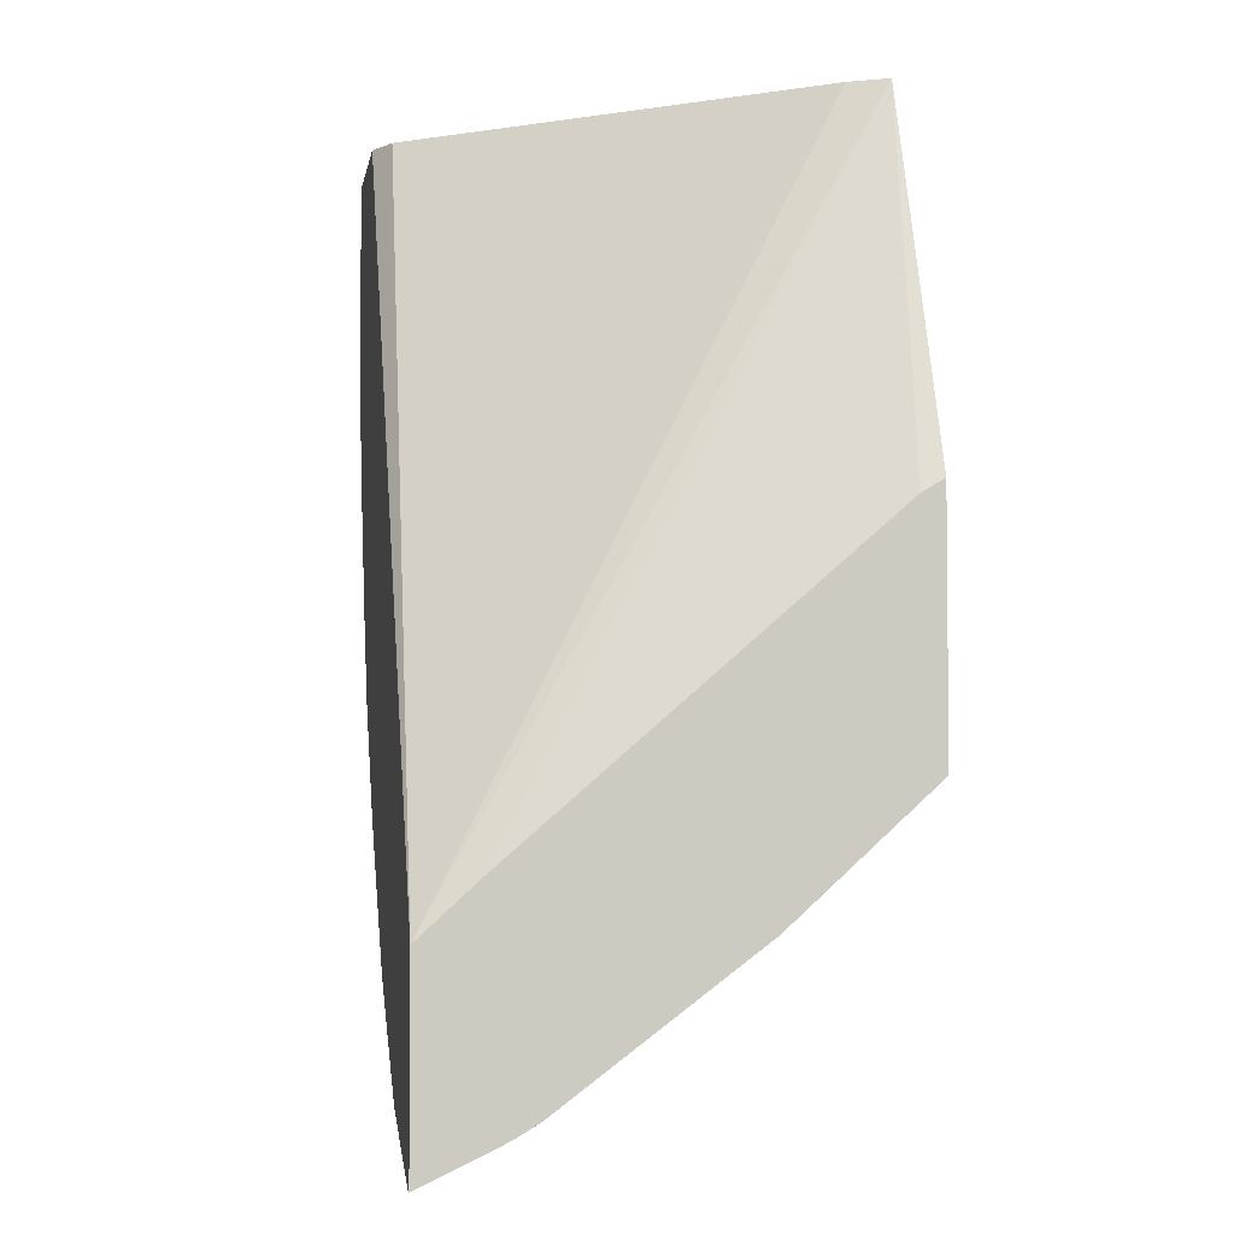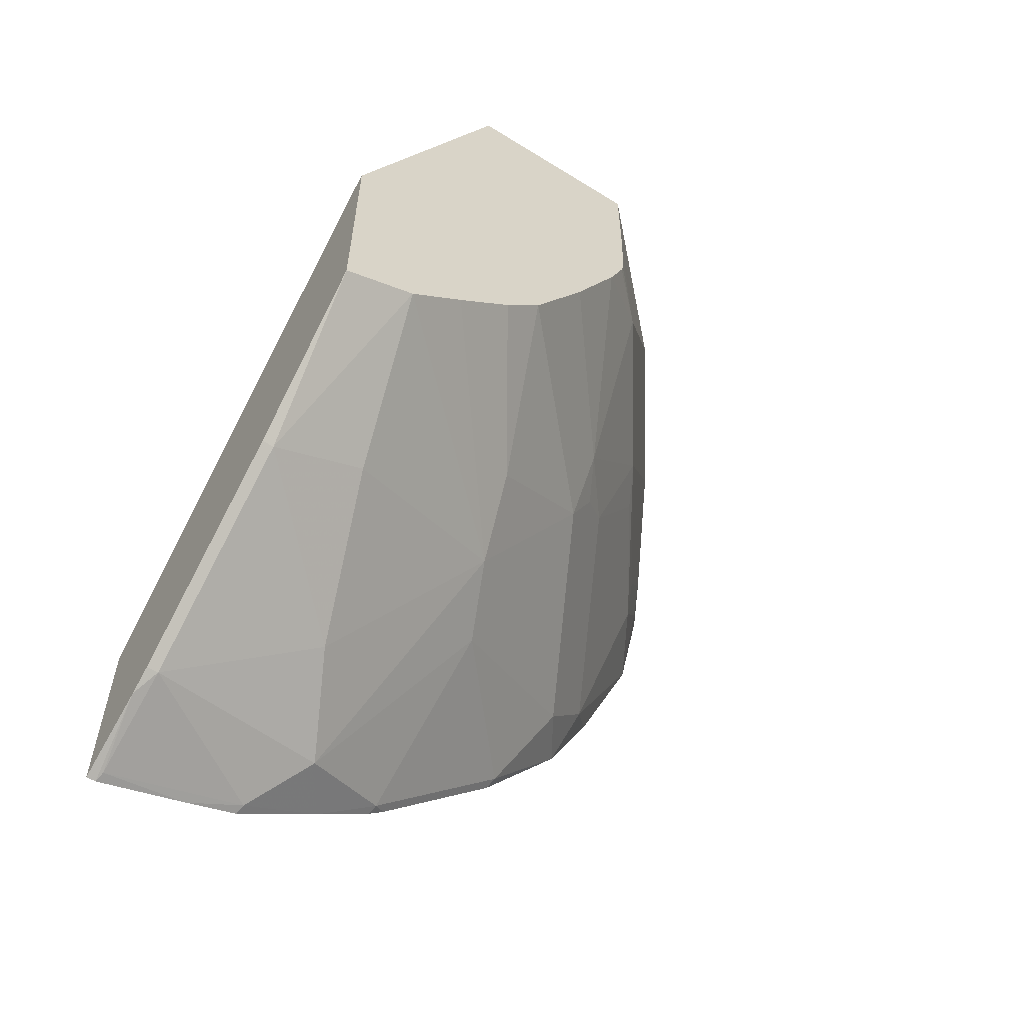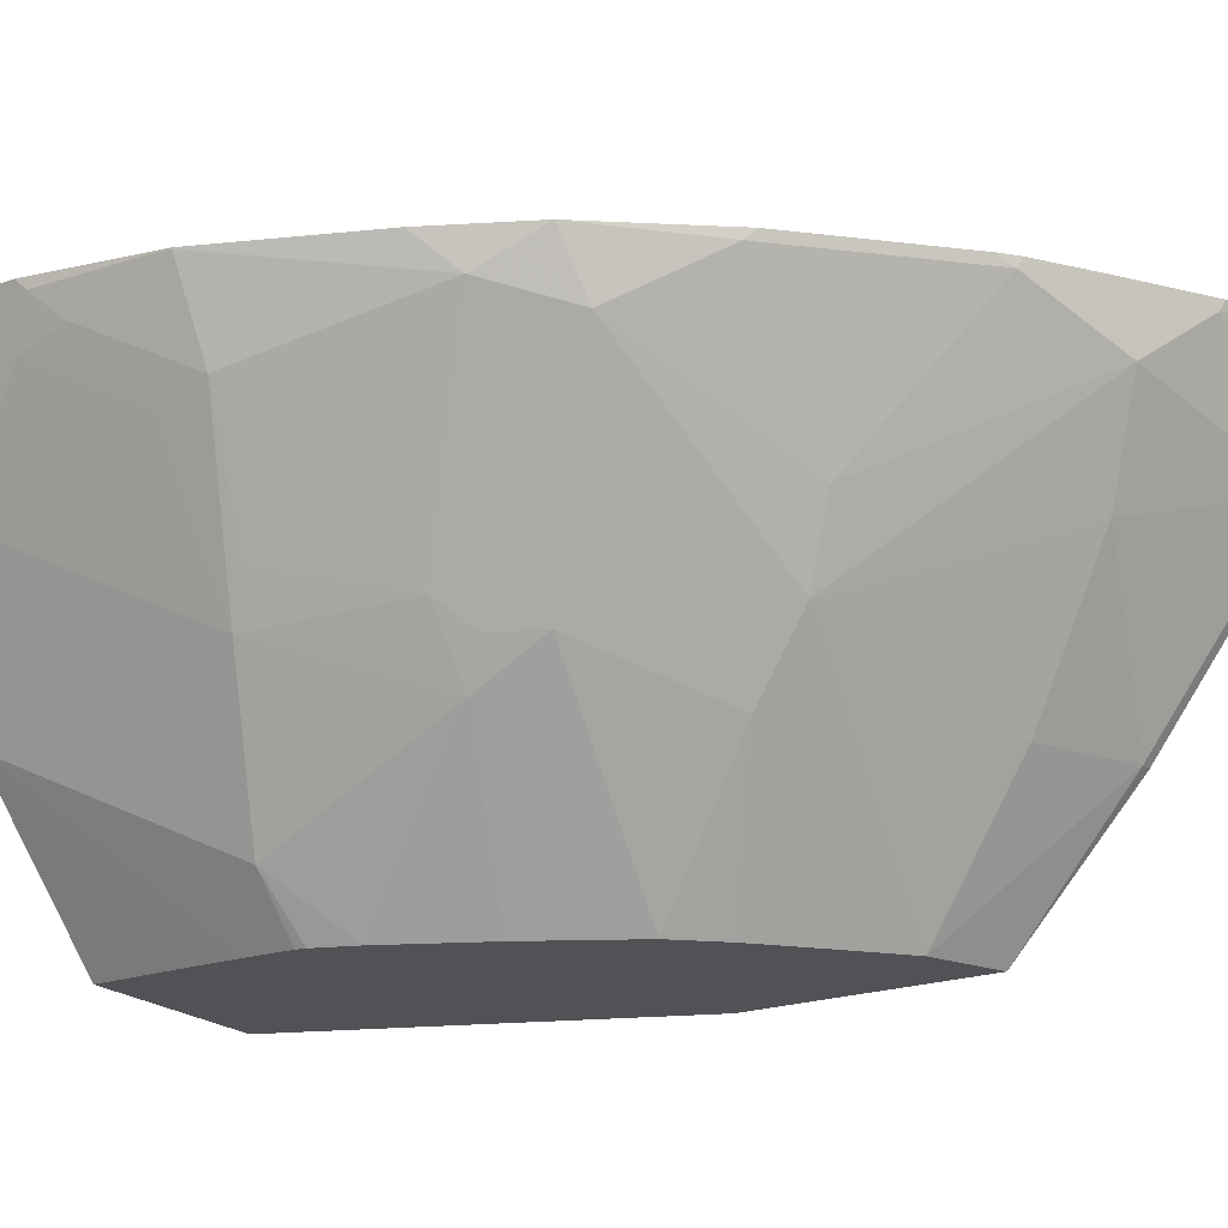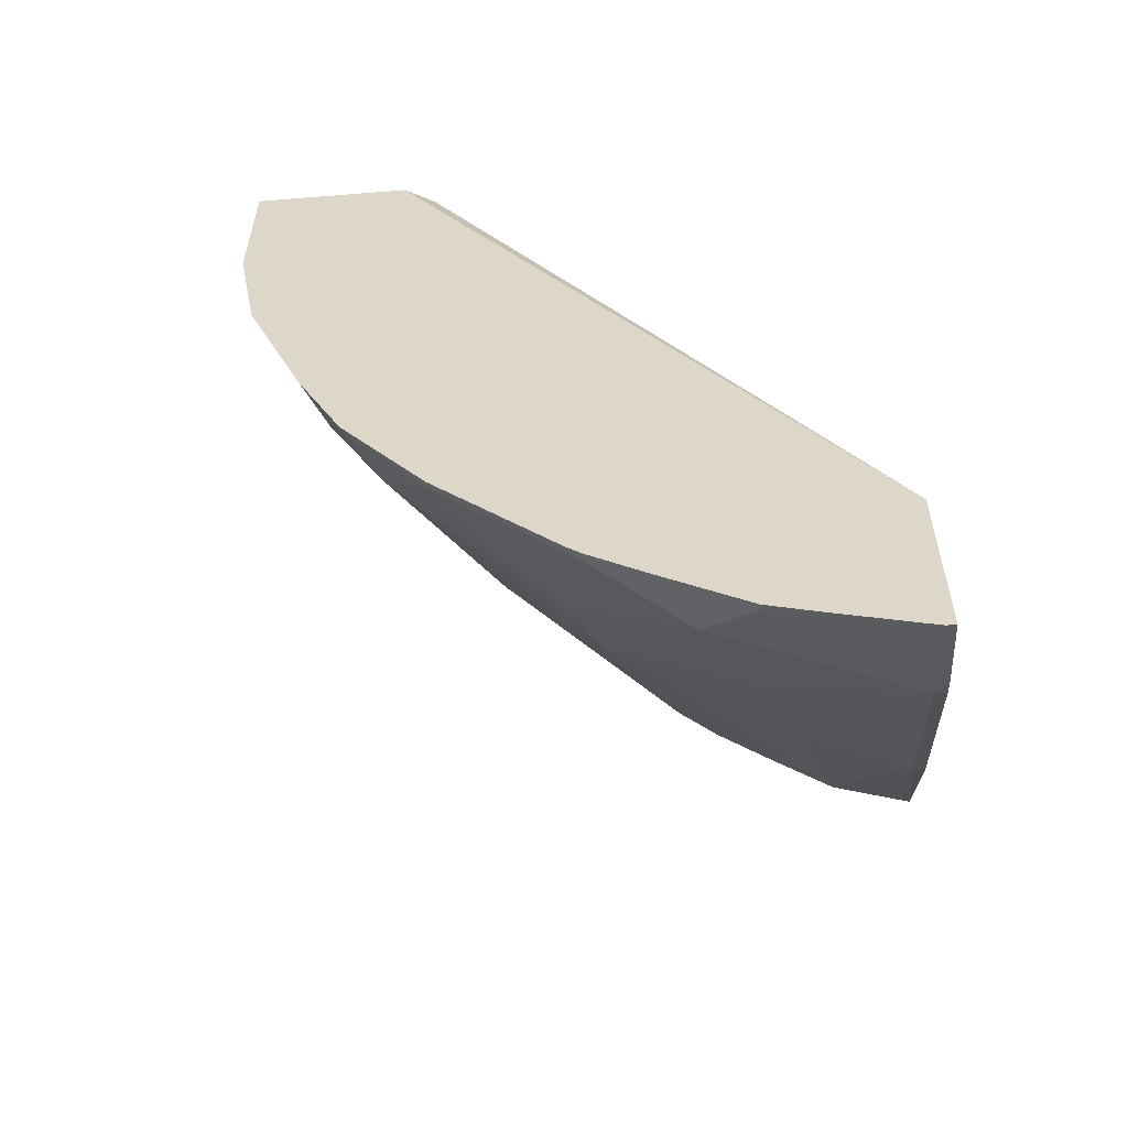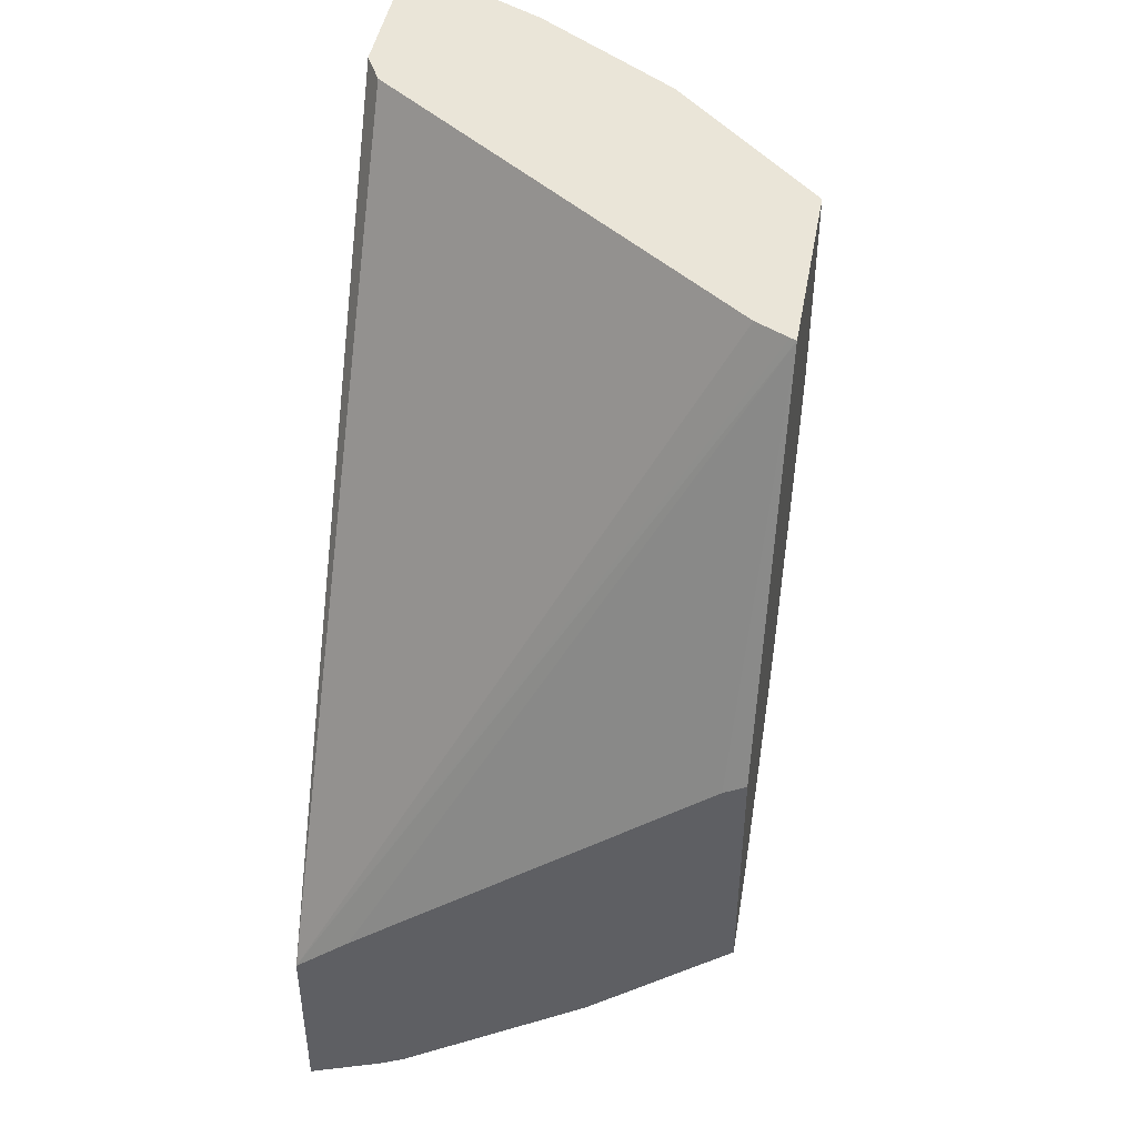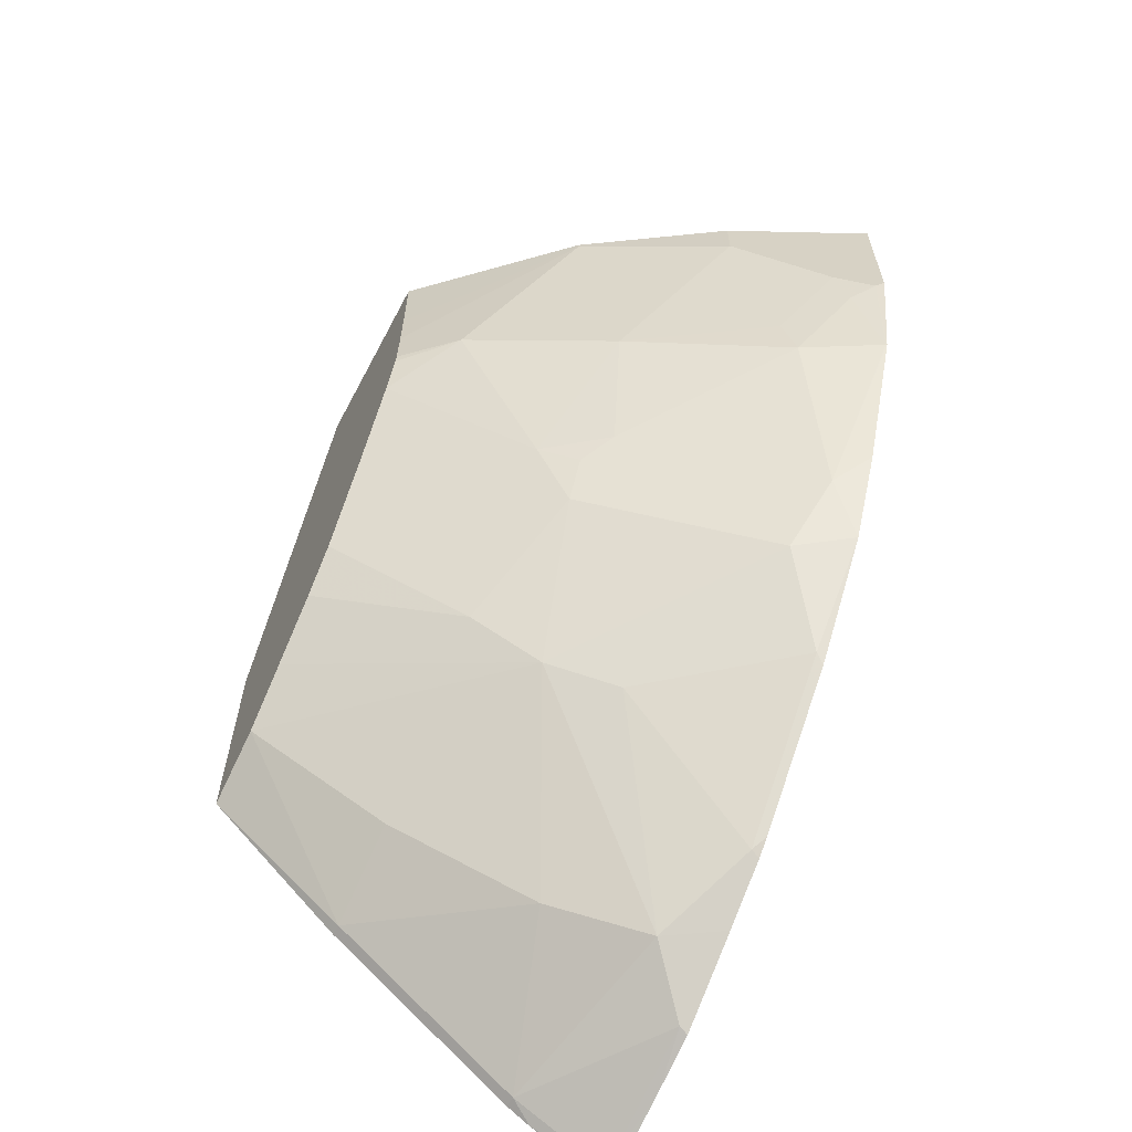
<metadata>
{"format":"obj","ext":"obj","renderer":"f3d","projection":"perspective","resolution":1024,"background":"white","views":[{"elev":-3.6,"azim":-99.4,"up":"+Z"},{"elev":-59.1,"azim":-32.6,"up":"+Z"},{"elev":-21.1,"azim":122.7,"up":"+Y"},{"elev":-57.3,"azim":-175.2,"up":"+Z"},{"elev":45.1,"azim":-79.7,"up":"+Z"},{"elev":-62.9,"azim":62.1,"up":"+Z"}]}
</metadata>
<code>
v 0.3706 -0.5032 0.03749
v 0.3084 -0.5032 0.03749
v 0.3674 -0.5097 0.03749
v 0.3706 -0.5032 -0.02324
v 0.2963 -0.5097 0.03749
v 0.1245 -0.5032 -0.2417
v 0.3615 -0.5215 0.03749
v 0.3674 -0.5097 -0.01779
v 0.3615 -0.5215 -0.01779
v 0.3689 -0.5067 -0.02667
v 0.3617 -0.5032 -0.07112
v 0.1896 -0.6519 0.03749
v 0.1245 -0.5032 -0.3128
v 0.1245 -0.5245 -0.2222
v 0.1827 -0.6658 0.03749
v 0.1837 -0.6637 0.03749
v 0.3437 -0.5571 0.03749
v 0.3437 -0.5571 0.01777
v 0.3437 -0.5393 -0.05335
v 0.3622 -0.5156 -0.03559
v 0.3615 -0.5037 -0.07112
v 0.3267 -0.5156 -0.1422
v 0.3376 -0.5032 -0.1299
v 0.1281 -0.5032 -0.3128
v 0.1245 -0.5334 -0.2986
v 0.1245 -0.6577 -0.1067
v 0.2548 -0.6658 0.03749
v 0.1245 -0.6579 -0.1066
v 0.1245 -0.6658 -0.1018
v 0.3082 -0.6104 0.03749
v 0.3259 -0.5748 -0.01779
v 0.3082 -0.6104 0.03553
v 0.3082 -0.5926 -0.05335
v 0.3444 -0.5334 -0.07112
v 0.3089 -0.5511 -0.1245
v 0.3067 -0.5245 -0.1689
v 0.3199 -0.5032 -0.1655
v 0.1615 -0.5032 -0.3019
v 0.1289 -0.5067 -0.3111
v 0.1289 -0.5423 -0.2933
v 0.1245 -0.5352 -0.2975
v 0.2548 -0.6658 0.002098
v 0.1245 -0.6658 -0.1925
v 0.2726 -0.6459 -0.03559
v 0.2545 -0.6658 -0.01741
v 0.2726 -0.6104 -0.1067
v 0.2911 -0.5867 -0.1067
v 0.3155 -0.5778 -0.06223
v 0.28 -0.5956 -0.1156
v 0.2711 -0.5956 -0.1334
v 0.2334 -0.5867 -0.1911
v 0.2445 -0.56 -0.2044
v 0.2889 -0.5067 -0.2044
v 0.2872 -0.5032 -0.2079
v 0.1814 -0.5032 -0.295
v 0.1822 -0.5067 -0.2933
v 0.1245 -0.5423 -0.2933
v 0.2 -0.5245 -0.2755
v 0.1822 -0.56 -0.2578
v 0.1289 -0.6133 -0.24
v 0.1245 -0.6133 -0.24
v 0.152 -0.6658 -0.1808
v 0.2537 -0.6658 -0.03559
v 0.253 -0.6658 -0.03912
v 0.2469 -0.6658 -0.05435
v 0.2291 -0.6658 -0.08991
v 0.208 -0.6658 -0.1272
v 0.2267 -0.6133 -0.1689
v 0.1645 -0.6133 -0.2222
v 0.1724 -0.6658 -0.1627
v 0.2356 -0.5067 -0.2578
v 0.2533 -0.5067 -0.24
v 0.2763 -0.5032 -0.2188
v 0.2129 -0.5032 -0.2744
v 0.1936 -0.6658 -0.1432
v 0.2347 -0.5032 -0.2595
v 0.2407 -0.5032 -0.2543
f 33 48 34
f 36 50 51
f 34 48 47
f 34 47 35
f 35 49 50
f 35 50 36
f 35 47 49
f 37 53 54
f 36 52 53
f 36 53 37
f 38 55 56
f 38 56 39
f 39 56 40
f 40 57 41
f 40 56 58
f 36 51 52
f 33 47 48
f 25 39 40
f 33 44 46
f 40 58 59
f 20 34 21
f 21 34 22
f 22 34 35
f 22 35 36
f 22 36 37
f 22 37 23
f 24 38 39
f 24 39 25
f 25 40 41
f 27 42 32
f 27 32 30
f 31 44 33
f 32 42 45
f 32 45 44
f 33 46 47
f 40 59 60
f 52 58 71
f 40 61 57
f 52 72 53
f 53 72 77
f 53 77 73
f 53 73 54
f 55 74 56
f 56 74 58
f 58 74 71
f 59 69 60
f 60 69 62
f 67 75 68
f 68 75 70
f 71 74 76
f 71 76 77
f 71 77 72
f 19 31 33
f 52 71 72
f 51 62 69
f 51 70 62
f 51 68 70
f 43 61 60
f 43 60 62
f 44 63 64
f 44 64 65
f 44 65 46
f 44 45 63
f 46 65 66
f 40 60 61
f 46 66 67
f 46 50 49
f 46 49 47
f 50 67 68
f 50 68 51
f 51 69 59
f 51 59 58
f 51 58 52
f 46 67 50
f 19 34 20
f 6 16 12
f 18 44 31
f 1 55 38
f 1 38 24
f 1 24 13
f 1 13 6
f 1 6 2
f 2 6 5
f 3 7 9
f 3 9 8
f 4 8 9
f 4 9 10
f 4 10 11
f 5 6 12
f 6 13 25
f 6 25 41
f 6 41 57
f 1 74 55
f 6 57 61
f 1 76 74
f 1 73 77
f 1 2 5
f 1 5 12
f 1 12 16
f 1 16 15
f 1 15 27
f 1 27 30
f 1 30 17
f 1 17 7
f 1 7 3
f 1 3 8
f 1 4 11
f 1 11 23
f 1 23 37
f 1 37 54
f 1 54 73
f 1 77 76
f 6 61 43
f 1 8 4
f 6 29 28
f 15 29 43
f 15 43 62
f 15 62 70
f 15 70 75
f 15 75 67
f 15 67 66
f 15 66 65
f 15 65 64
f 15 64 63
f 15 45 42
f 15 42 27
f 17 30 32
f 17 32 18
f 18 32 44
f 6 43 29
f 15 28 29
f 15 26 28
f 15 63 45
f 13 24 25
f 6 28 26
f 14 26 15
f 6 26 14
f 6 14 15
f 19 33 34
f 7 17 18
f 7 18 9
f 9 18 31
f 6 15 16
f 9 19 20
f 11 22 23
f 9 20 10
f 10 20 21
f 10 21 11
f 9 31 19
f 11 21 22

</code>
